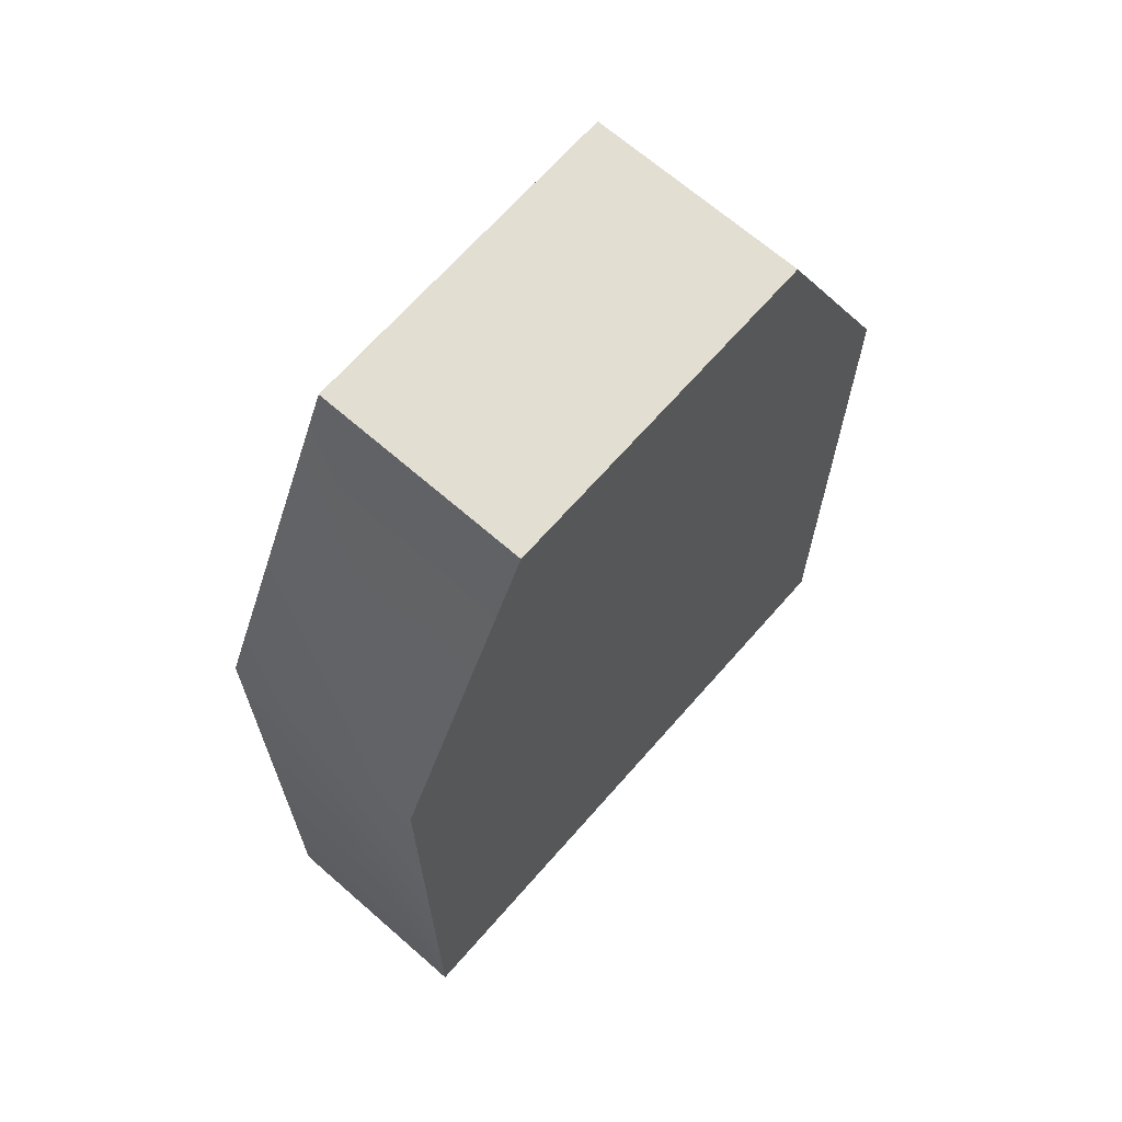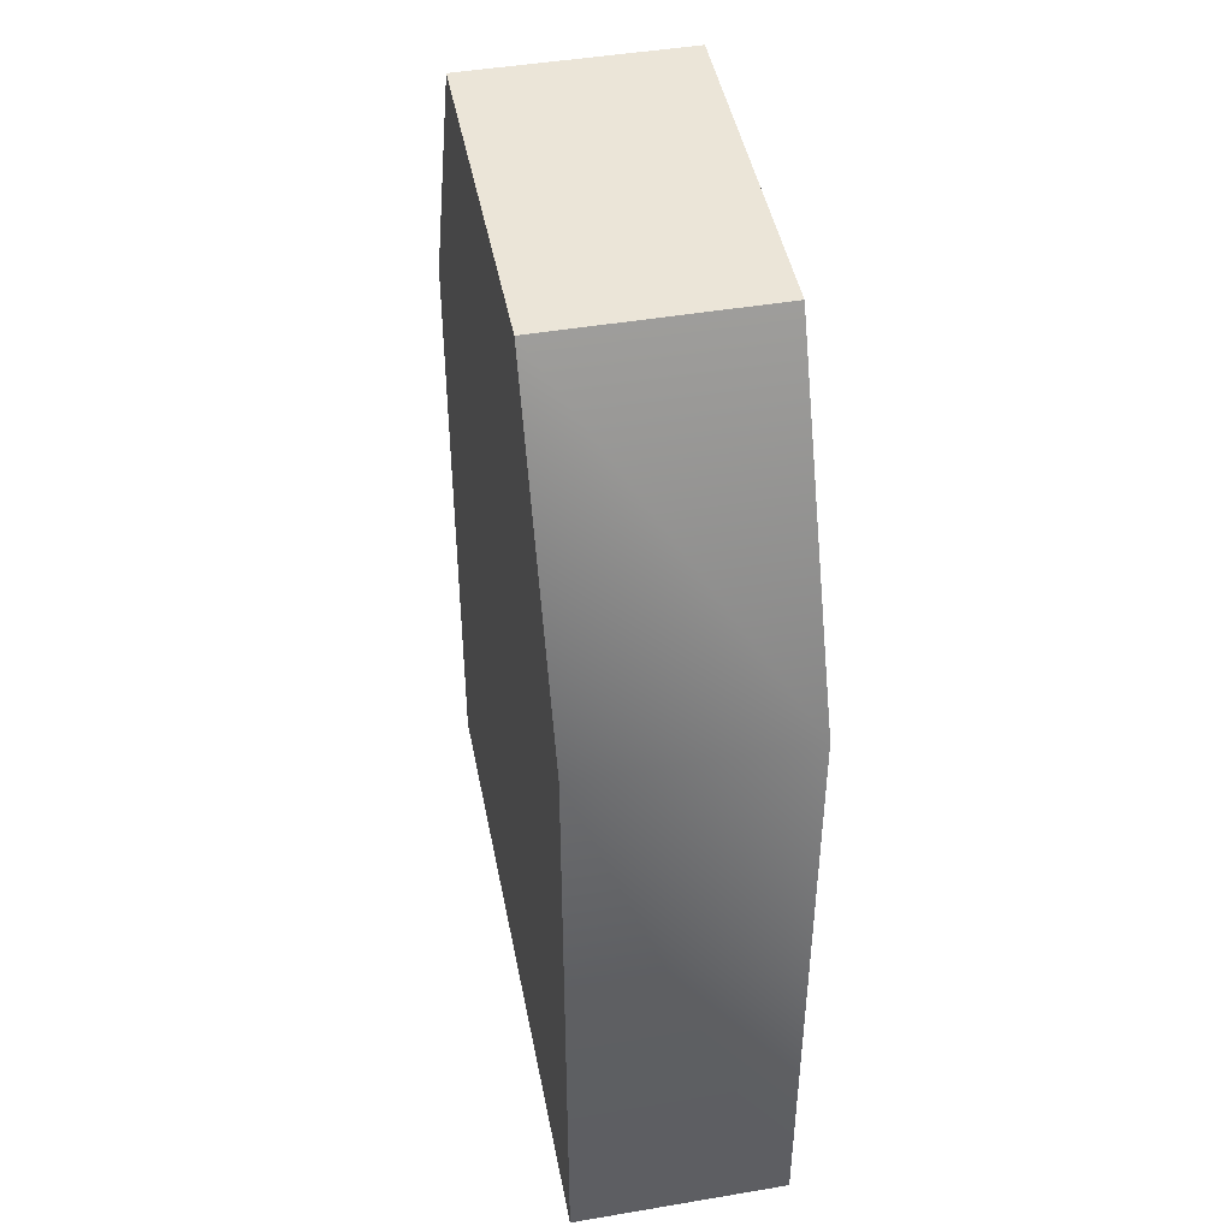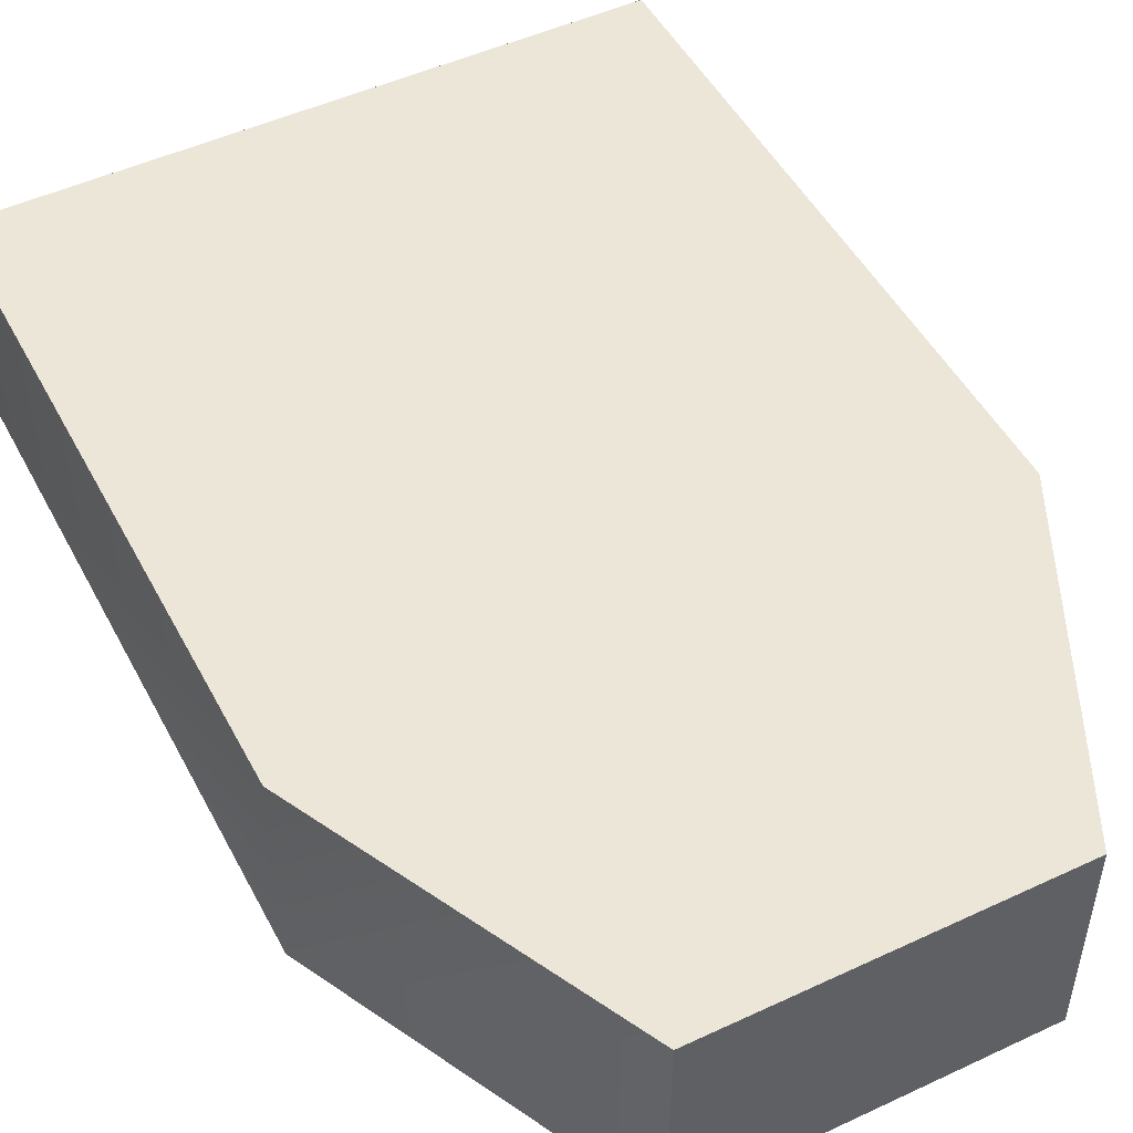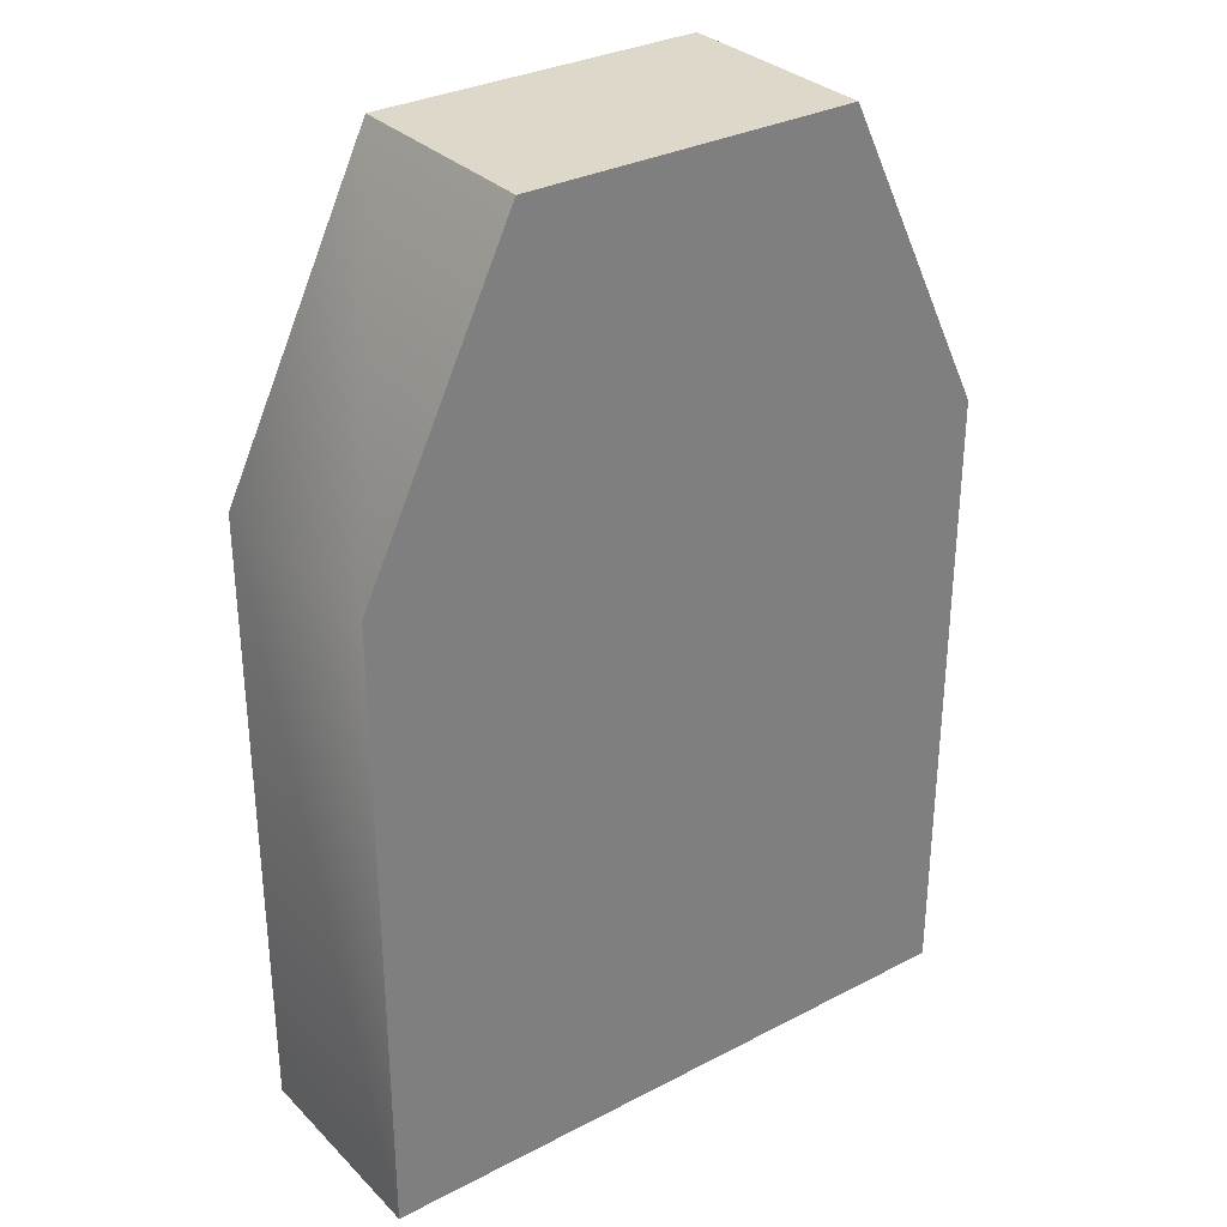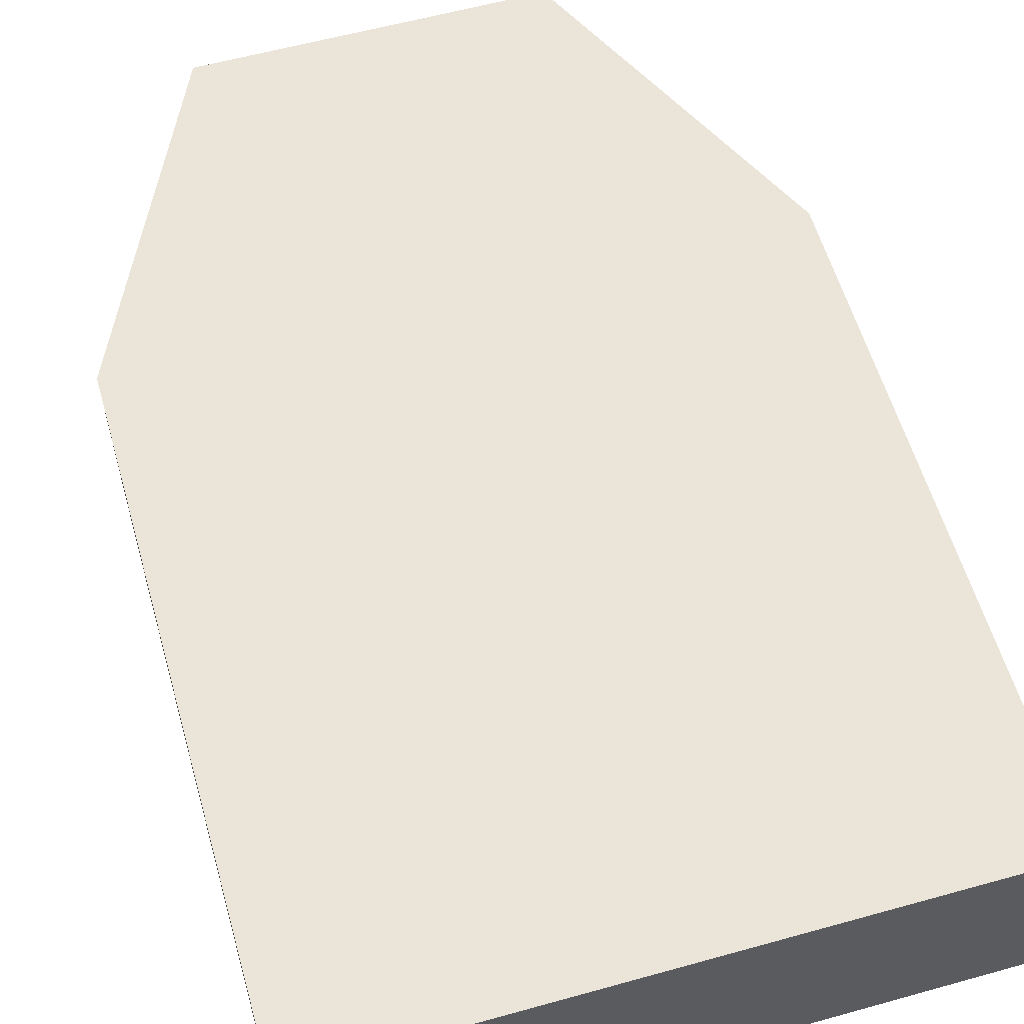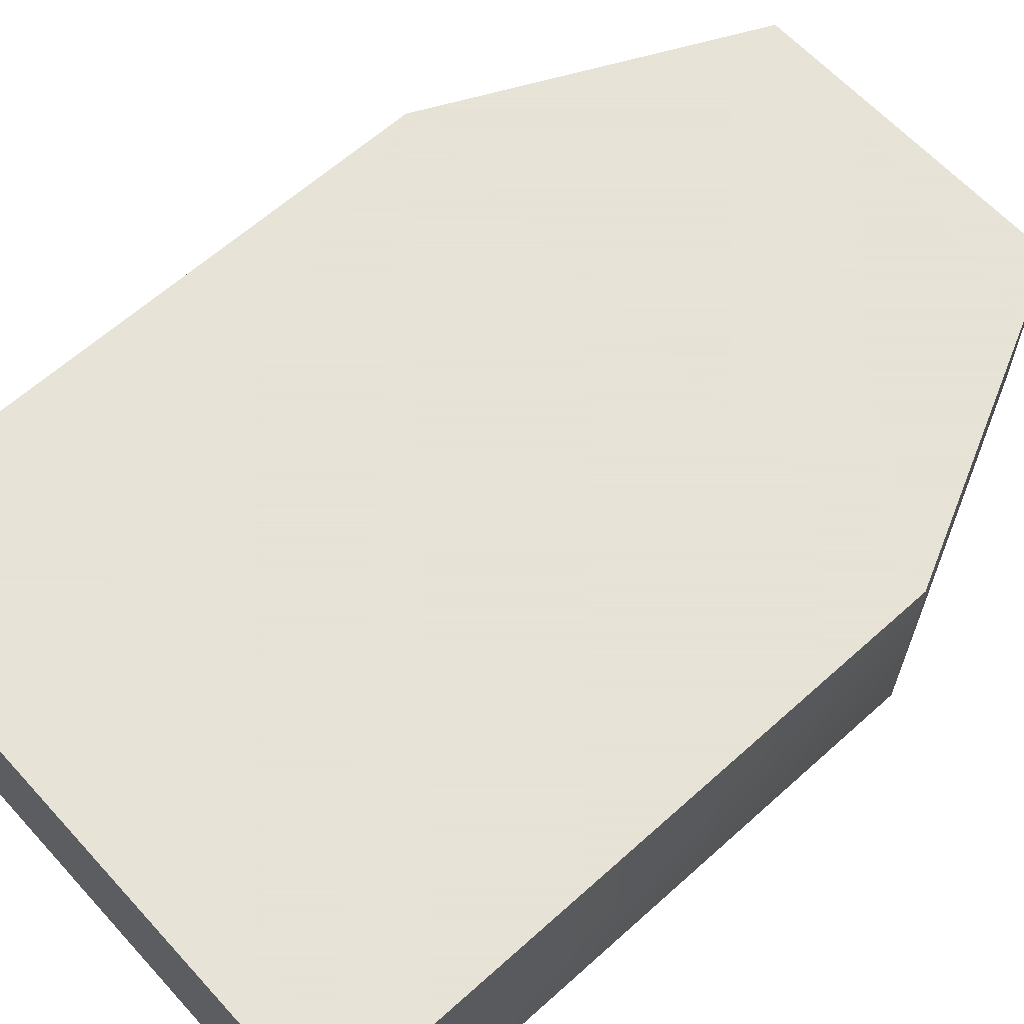
<metadata>
{"format":"obj","ext":"obj","renderer":"f3d","projection":"perspective","resolution":1024,"background":"white","views":[{"elev":67.5,"azim":131.2,"up":"+Y"},{"elev":45.9,"azim":79.0,"up":"+Y"},{"elev":49.5,"azim":152.8,"up":"+Z"},{"elev":31.6,"azim":-36.3,"up":"+Y"},{"elev":58.7,"azim":-16.0,"up":"+Z"},{"elev":62.8,"azim":47.7,"up":"+Z"}]}
</metadata>
<code>
v -2.871 -4.283 0.9538
v 2.871 -4.283 0.9538
v -2.871 1.459 0.9538
v 2.871 1.459 0.9538
v -2.871 1.459 -0.9538
v 2.871 1.459 -0.9538
v -2.871 -4.283 -0.9538
v 2.871 -4.283 -0.9538
v -1.504 4.283 0.9538
v 1.504 4.283 0.9538
v 1.504 4.283 -0.9538
v -1.504 4.283 -0.9538
f 1 2 3
f 3 2 4
f 9 10 12
f 12 10 11
f 5 6 7
f 7 6 8
f 7 8 1
f 1 8 2
f 2 8 4
f 4 8 6
f 7 1 5
f 5 1 3
f 3 4 9
f 9 4 10
f 4 6 10
f 10 6 11
f 6 5 11
f 11 5 12
f 5 3 12
f 12 3 9
v -2.871 -4.283 0.9538
v 2.871 -4.283 0.9538
v -2.871 1.459 0.9538
v 2.871 1.459 0.9538
v -2.871 1.459 -0.9538
v 2.871 1.459 -0.9538
v -2.871 -4.283 -0.9538
v 2.871 -4.283 -0.9538
v -1.504 4.283 0.9538
v 1.504 4.283 0.9538
v 1.504 4.283 -0.9538
v -1.504 4.283 -0.9538
f 13 14 15
f 15 14 16
f 21 22 24
f 24 22 23
f 17 18 19
f 19 18 20
f 19 20 13
f 13 20 14
f 14 20 16
f 16 20 18
f 19 13 17
f 17 13 15
f 15 16 21
f 21 16 22
f 16 18 22
f 22 18 23
f 18 17 23
f 23 17 24
f 17 15 24
f 24 15 21

</code>
